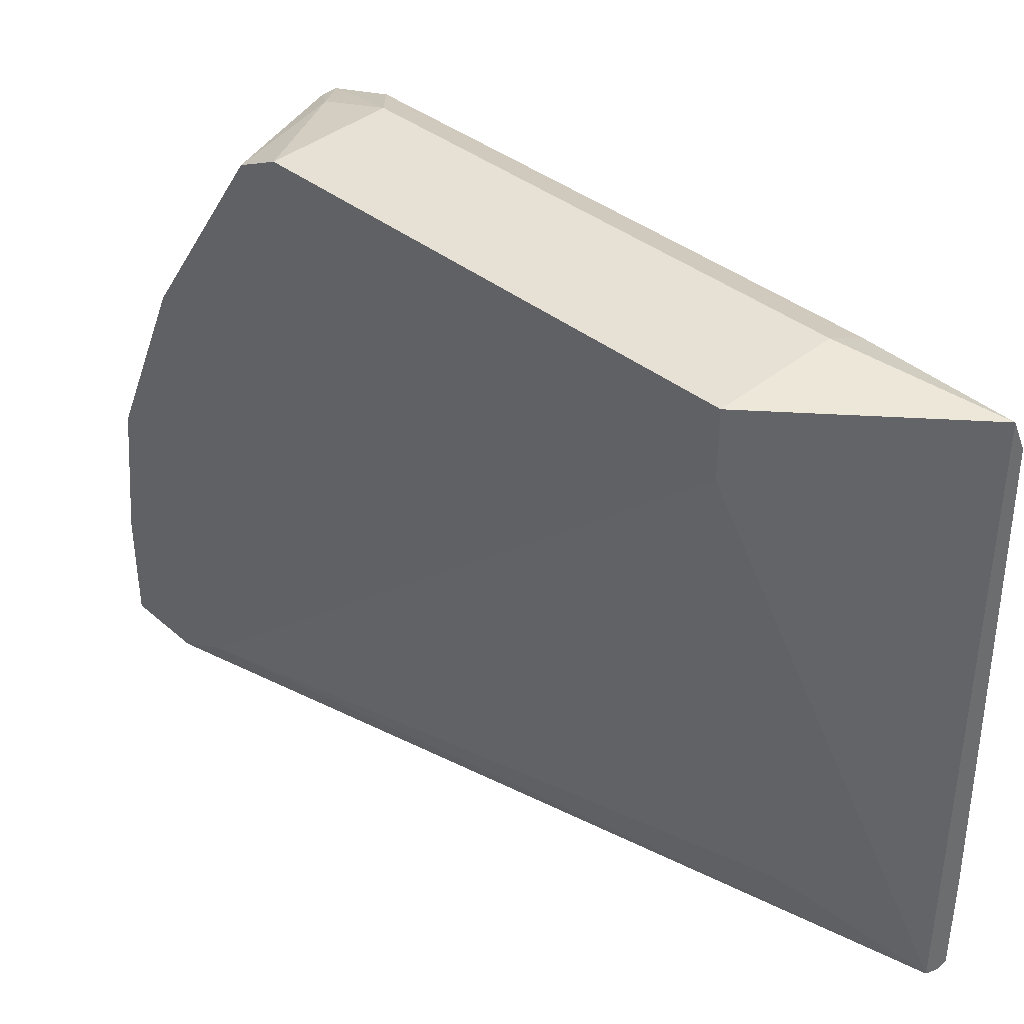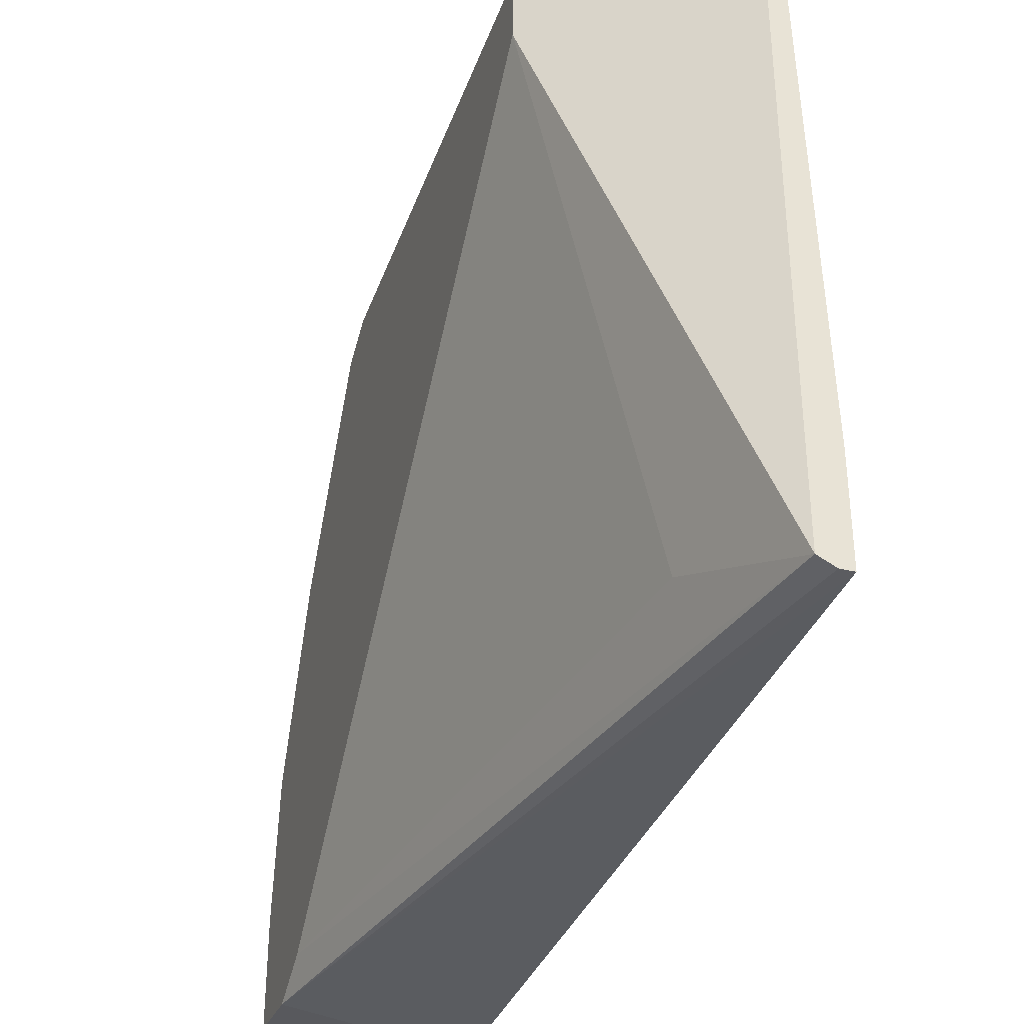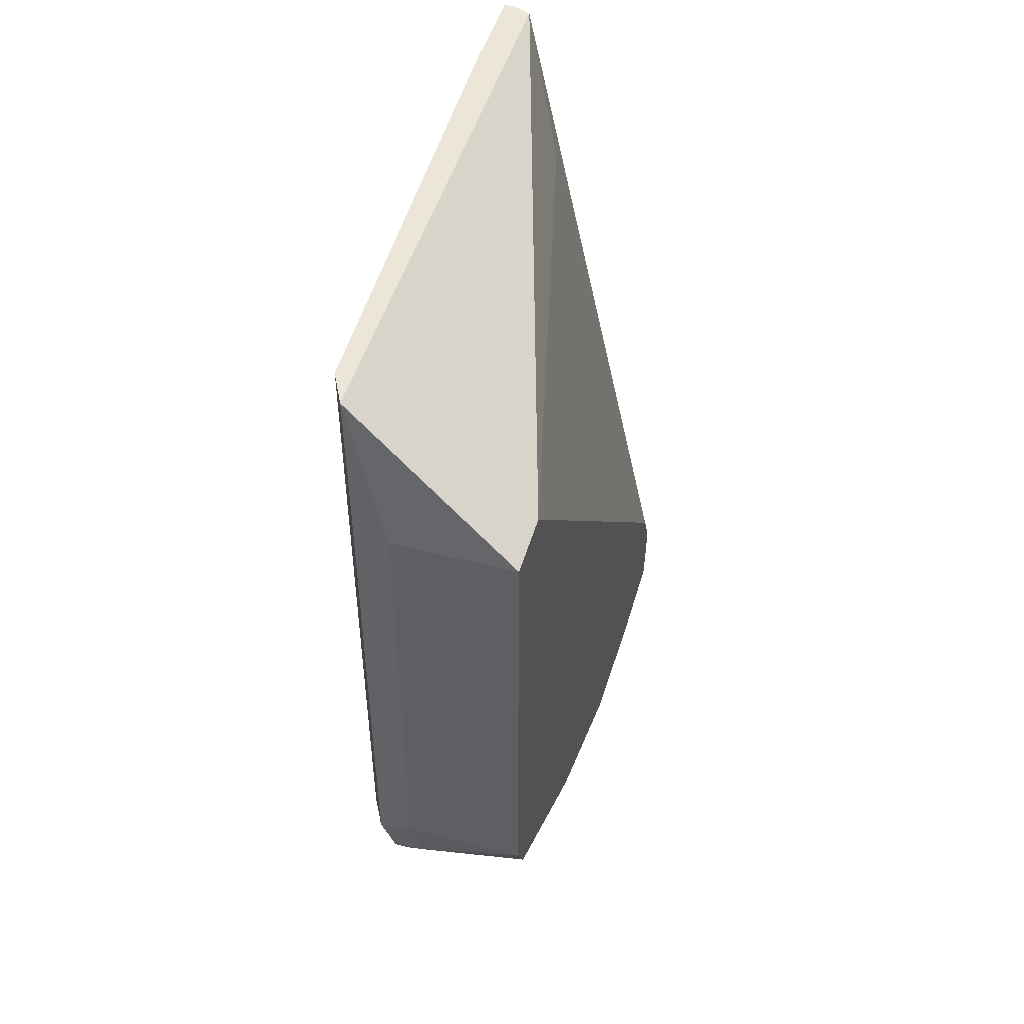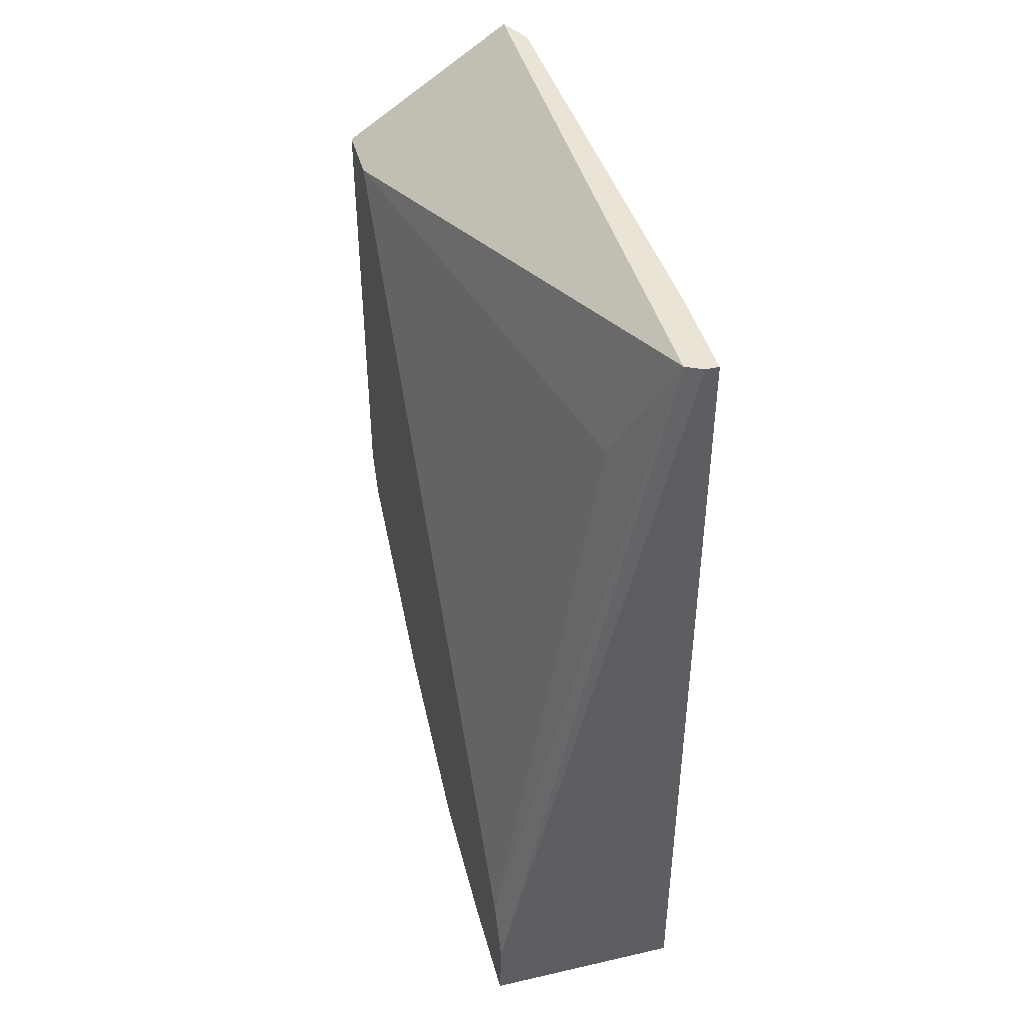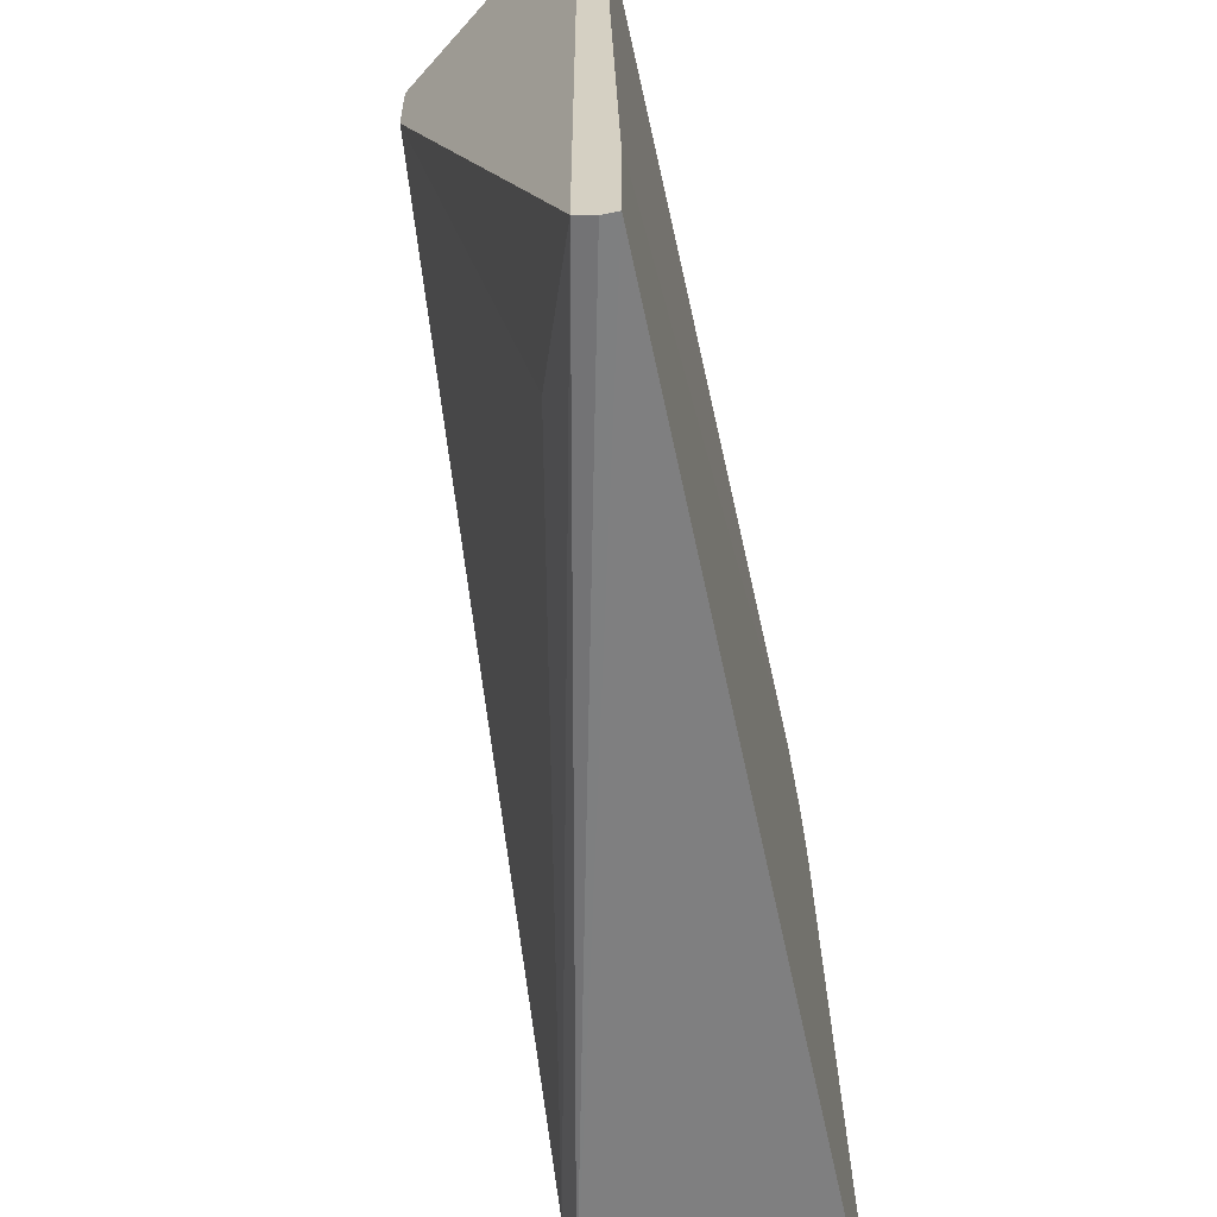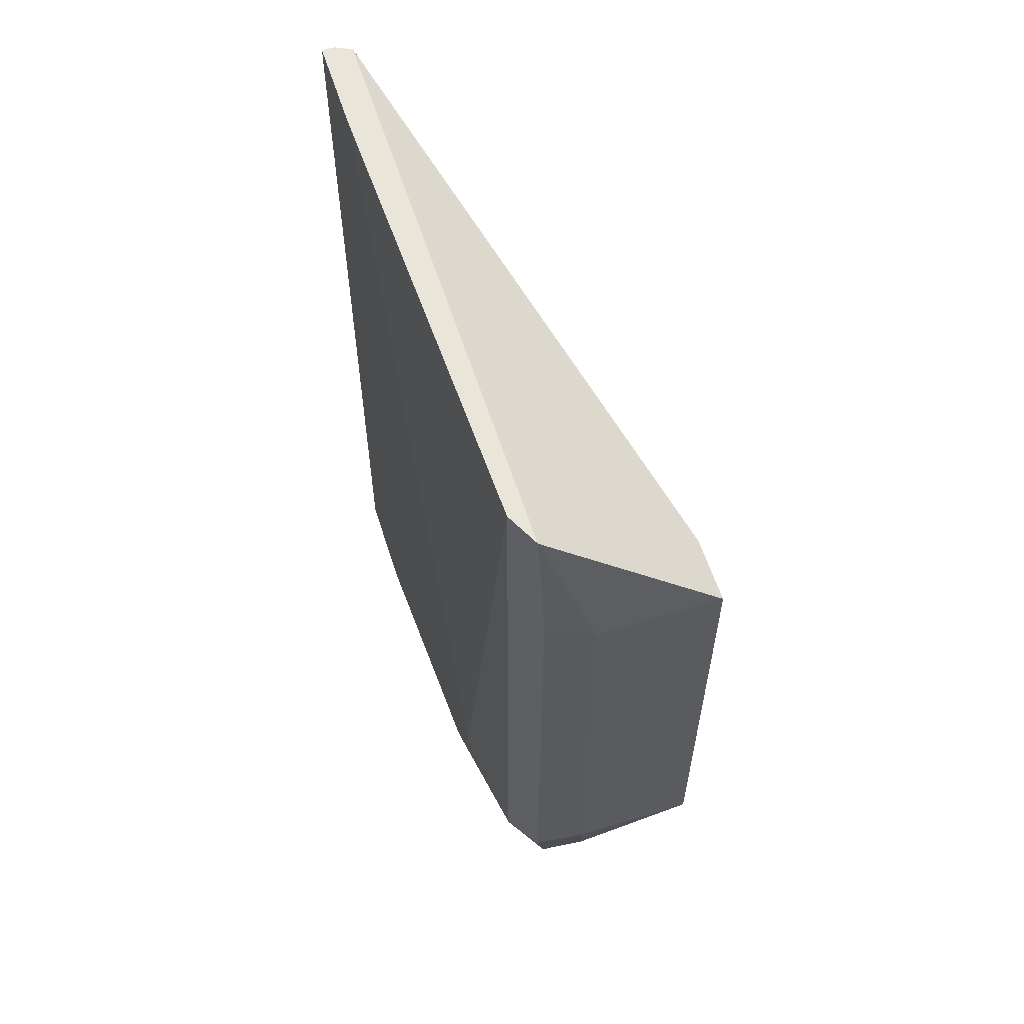
<metadata>
{"format":"obj","ext":"obj","renderer":"f3d","projection":"perspective","resolution":1024,"background":"white","views":[{"elev":39.1,"azim":-45.4,"up":"+Y"},{"elev":-34.8,"azim":-18.2,"up":"+Y"},{"elev":48.6,"azim":-164.0,"up":"+Z"},{"elev":43.6,"azim":-15.0,"up":"+Z"},{"elev":-59.2,"azim":11.8,"up":"+Y"},{"elev":58.5,"azim":162.5,"up":"+Z"}]}
</metadata>
<code>
v -0.2726 -0.159 0.473
v -0.242 -0.1046 0.4971
v -0.2118 -0.2023 0.4678
v -0.2256 -0.04906 0.52
v -0.2305 -0.04906 0.52
v -0.2379 -0.04415 0.5298
v -0.2726 -0.0458 0.5363
v -0.2726 -0.1046 0.4971
v -0.2726 -0.03926 0.5494
v -0.2354 -0.03926 0.5494
v -0.2224 -0.0458 0.5363
v -0.2158 -0.05887 0.5298
v -0.2209 -0.04863 0.7366
v -0.2224 -0.0458 0.6952
v -0.2354 -0.03926 0.6952
v -0.2726 -0.03926 0.6952
v -0.2209 -0.2329 0.7366
v -0.2726 -0.05887 0.6952
v -0.2726 -0.2374 0.4904
v -0.2726 -0.2023 0.4678
v -0.2726 -0.2354 0.4678
v -0.2209 -0.2354 0.4678
v -0.2118 -0.2354 0.4678
v -0.2118 -0.2354 0.7366
v -0.2118 -0.0946 0.5277
v -0.2118 -0.2042 0.7366
v -0.2158 -0.05887 0.7366
v -0.2158 -0.2354 0.7366
v -0.2726 -0.2292 0.506
v -0.2354 -0.2158 0.6952
v -0.2118 -0.1001 0.5122
v -0.2118 -0.1062 0.5061
v -0.2118 -0.1107 0.5031
f 12 27 25
f 26 25 27
f 26 27 24
f 26 24 25
f 25 24 3
f 22 23 19
f 23 24 19
f 22 3 23
f 20 1 3
f 20 3 22
f 12 13 27
f 23 3 24
f 27 13 24
f 29 30 18
f 28 24 17
f 28 19 24
f 28 17 19
f 29 19 17
f 29 18 19
f 21 20 22
f 29 17 30
f 30 17 18
f 31 12 25
f 32 12 31
f 32 33 12
f 32 31 33
f 31 25 33
f 33 25 3
f 17 24 13
f 21 22 19
f 16 18 17
f 20 19 1
f 33 3 4
f 2 3 1
f 2 4 3
f 2 1 4
f 5 4 1
f 5 6 4
f 5 7 6
f 5 8 7
f 5 1 8
f 8 1 9
f 7 8 9
f 7 9 6
f 6 9 10
f 21 19 20
f 6 10 4
f 11 12 4
f 11 13 12
f 14 13 11
f 14 15 13
f 14 11 15
f 15 11 10
f 15 10 16
f 15 16 13
f 16 17 13
f 16 9 18
f 16 10 9
f 9 19 18
f 1 19 9
f 11 4 10
f 33 4 12

</code>
